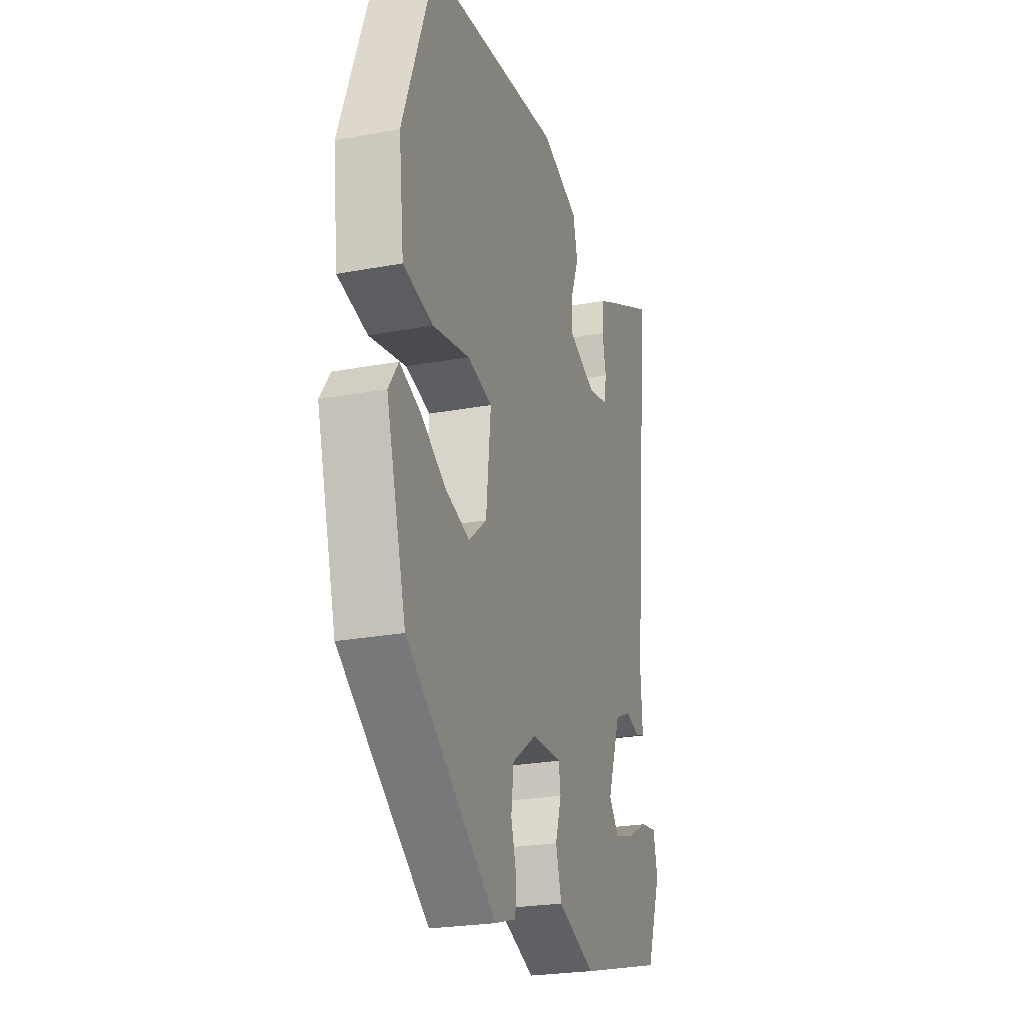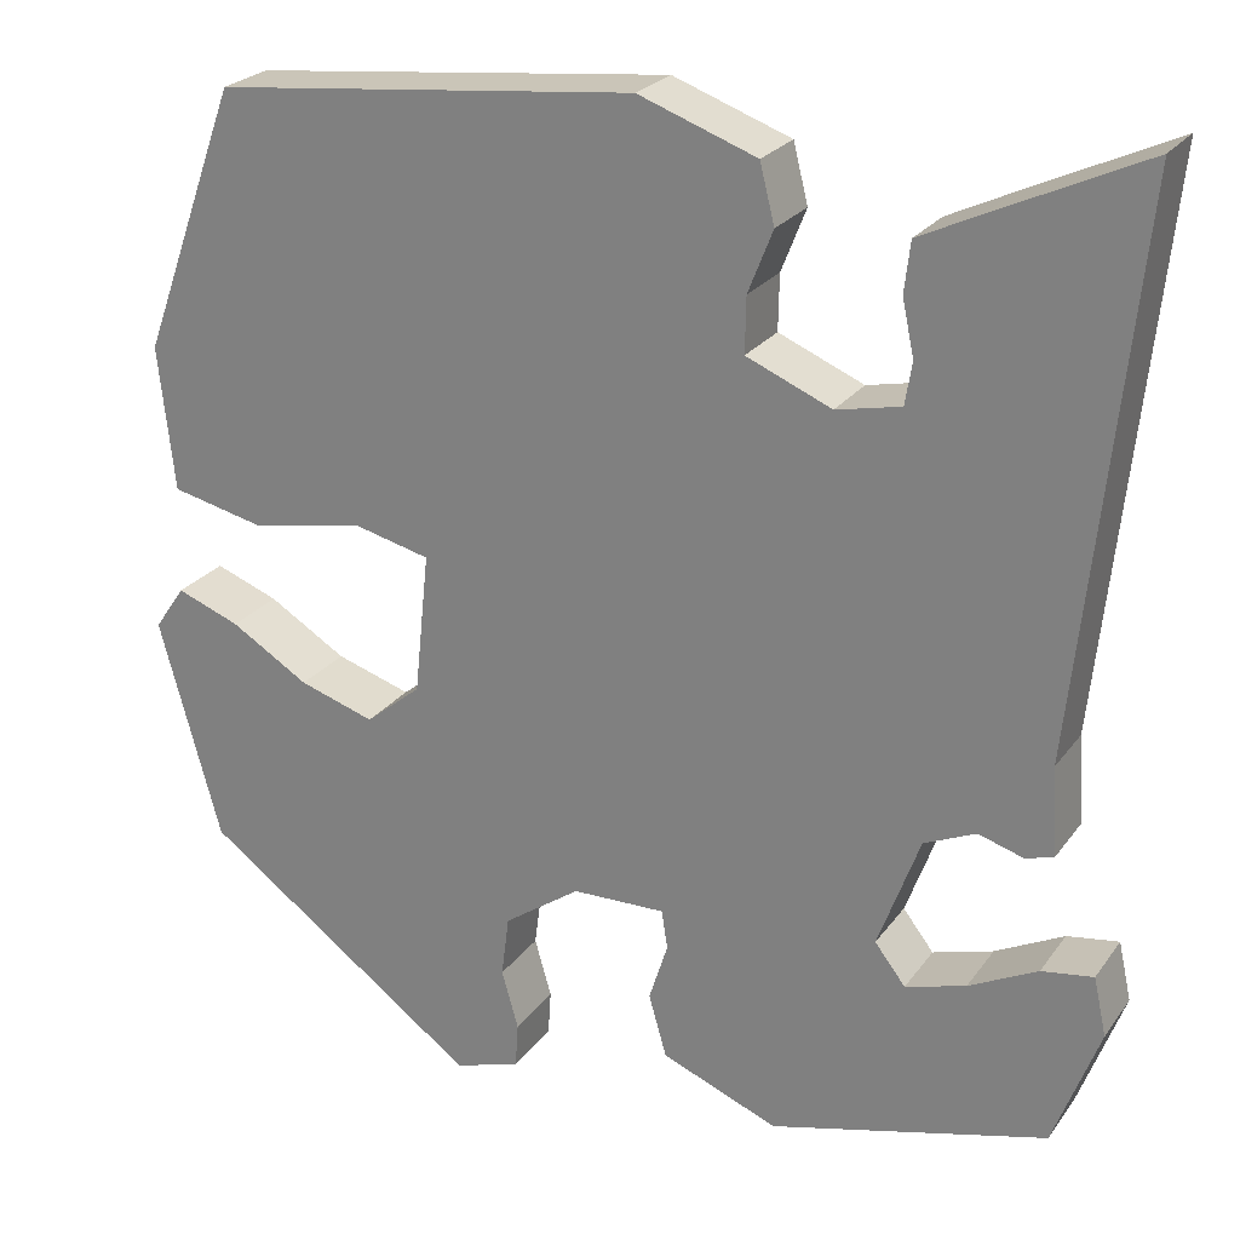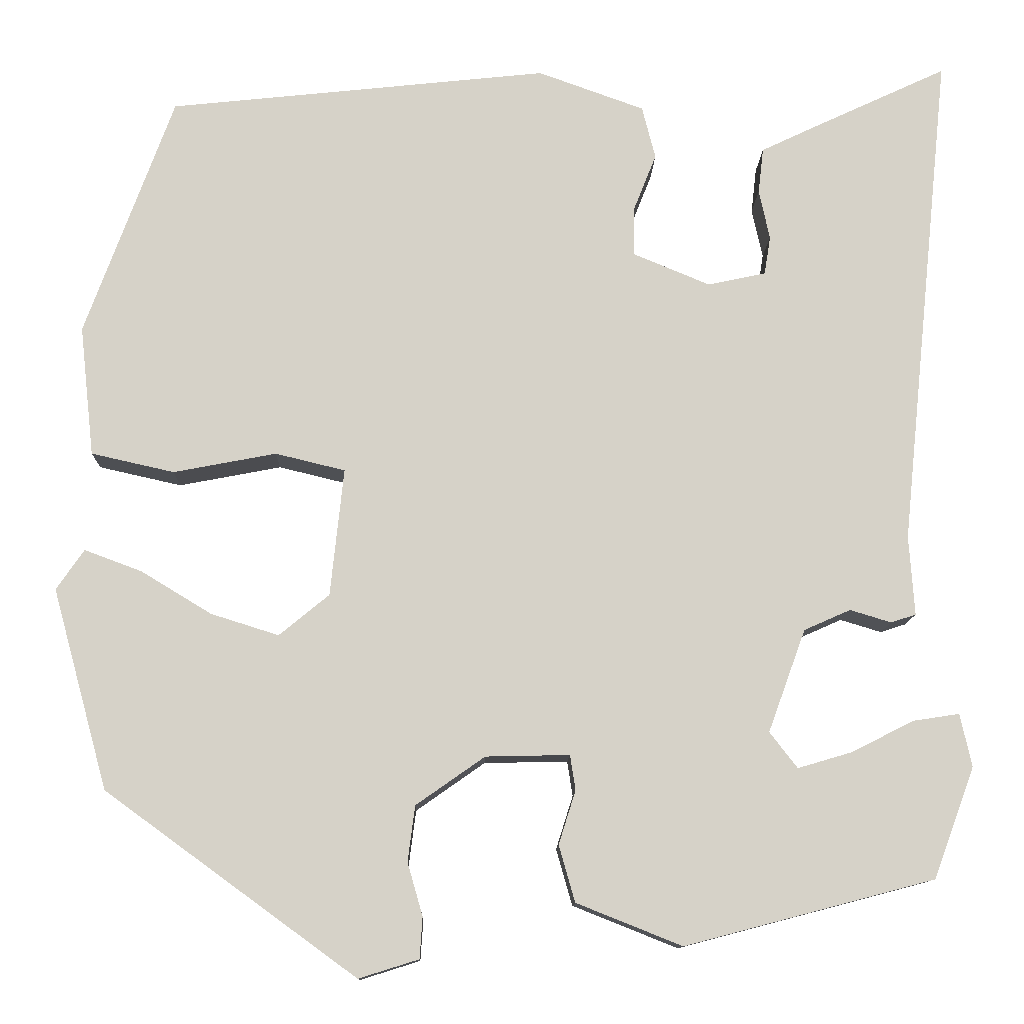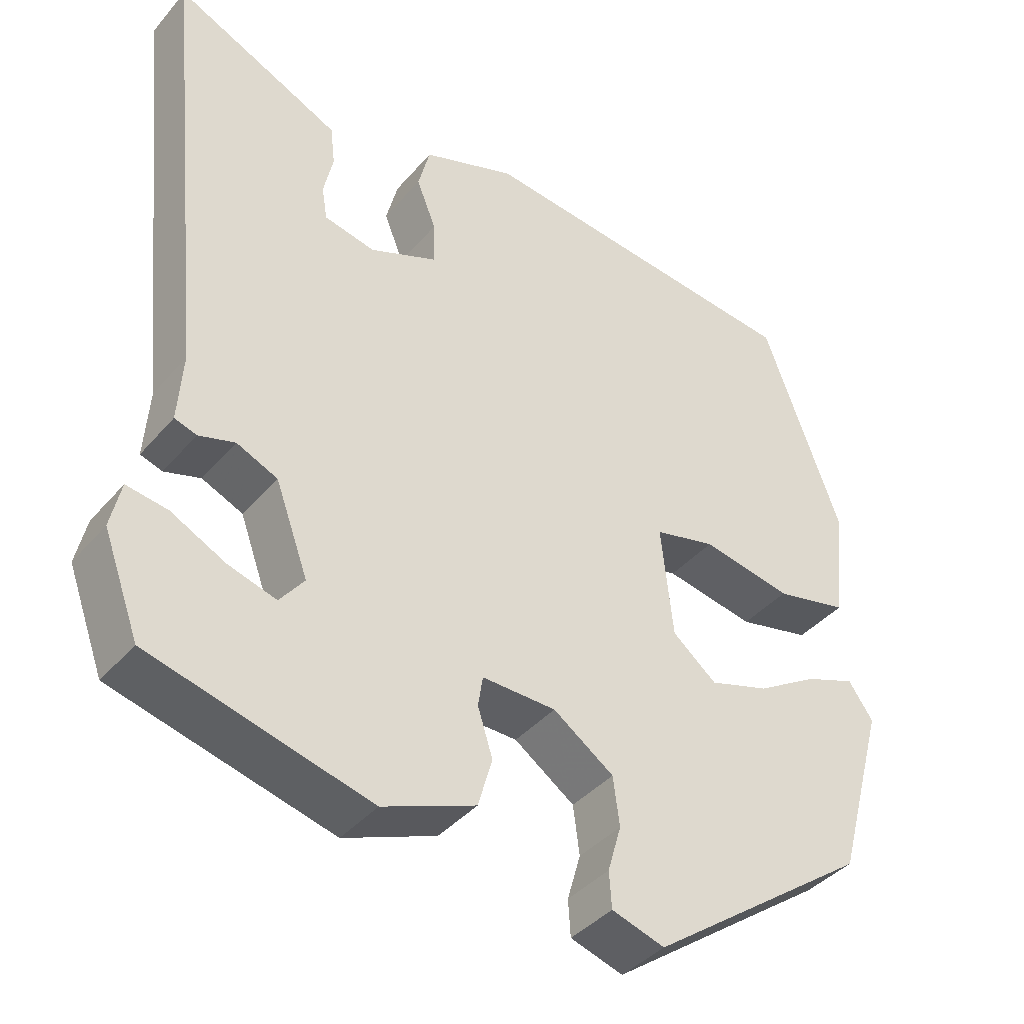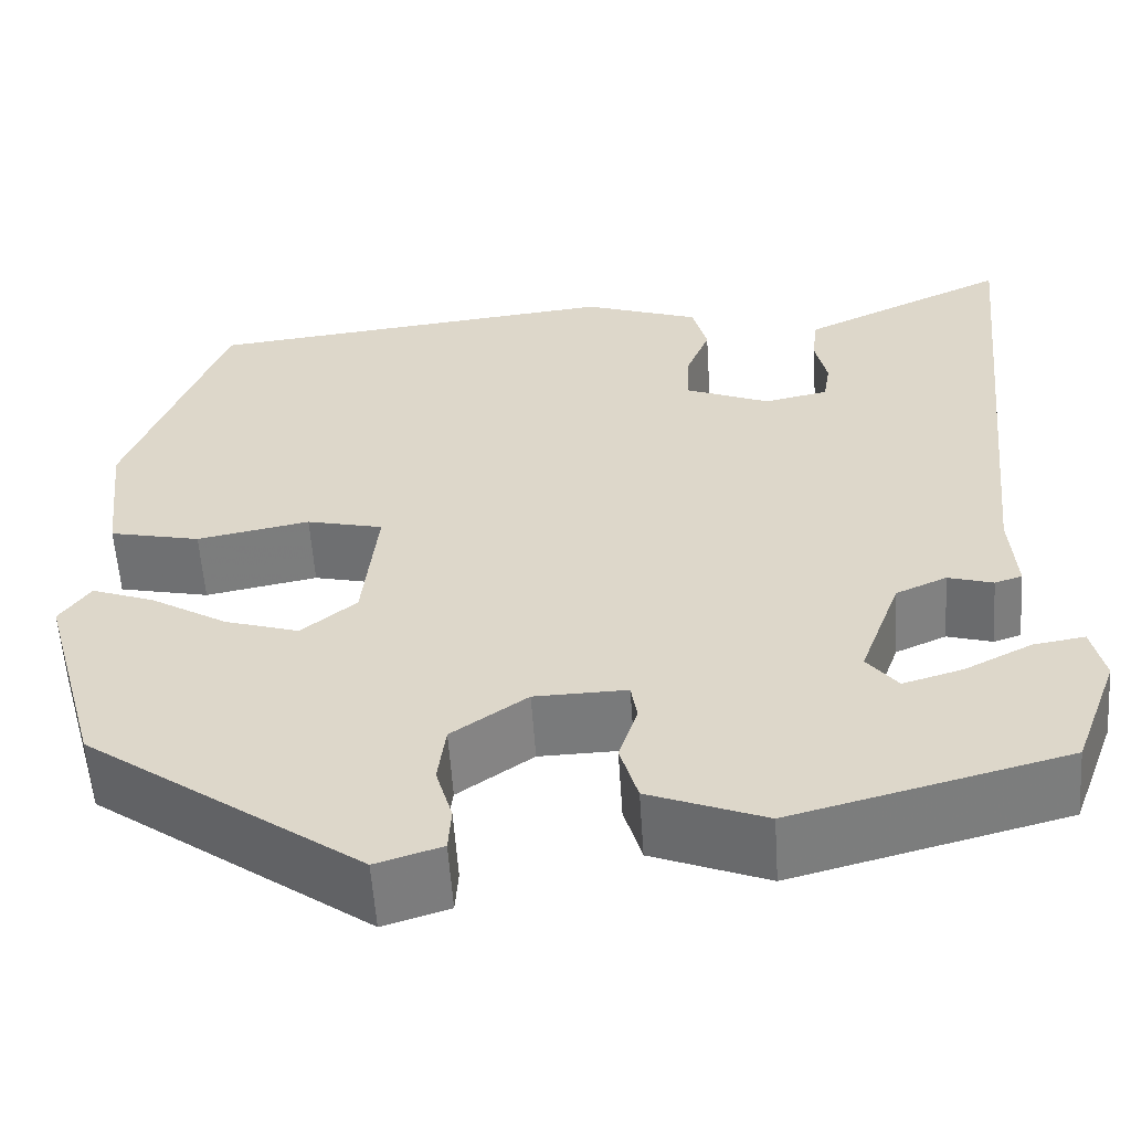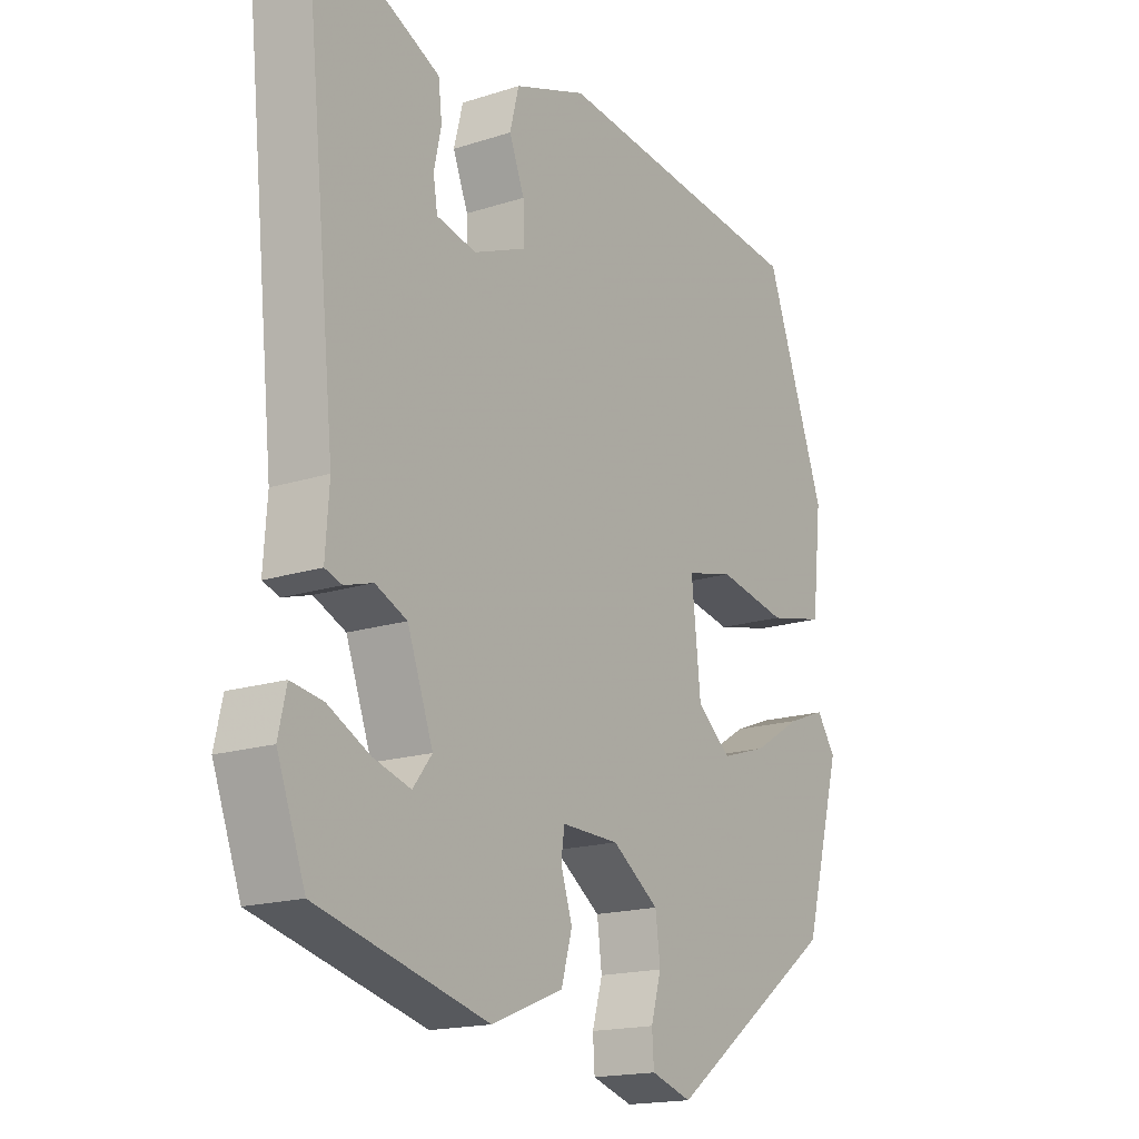
<metadata>
{"format":"obj","ext":"obj","renderer":"f3d","projection":"perspective","resolution":1024,"background":"white","views":[{"elev":-24.3,"azim":-72.8,"up":"+Z"},{"elev":24.5,"azim":27.2,"up":"+Z"},{"elev":-11.7,"azim":-1.3,"up":"+Z"},{"elev":-40.0,"azim":143.8,"up":"+Z"},{"elev":-57.8,"azim":3.8,"up":"+Z"},{"elev":-17.3,"azim":122.7,"up":"+Z"}]}
</metadata>
<code>
v -0.387 0.07 0.495
v 0.039 0.07 0.54
v 0.158 0.07 0.497
v 0.173 0.07 0.438
v 0.148 0.07 0.375
v 0.147 0.07 0.319
v 0.233 0.07 0.283
v 0.298 0.07 0.297
v 0.305 0.07 0.34
v 0.293 0.07 0.396
v 0.299 0.07 0.447
v 0.362 0.07 0.477
v 0.512 0.07 0.547
v 0.454 0.07 -0.013
v 0.46 0.07 -0.102
v 0.432 0.07 -0.111
v 0.386 0.07 -0.097
v 0.334 0.07 -0.12
v 0.292 0.07 -0.235
v 0.323 0.07 -0.275
v 0.384 0.07 -0.257
v 0.453 0.07 -0.222
v 0.505 0.07 -0.214
v 0.518 0.07 -0.273
v 0.472 0.07 -0.397
v 0.193 0.07 -0.47
v 0.075 0.07 -0.423
v 0.057 0.07 -0.36
v 0.076 0.07 -0.3
v 0.07 0.07 -0.261
v -0.024 0.07 -0.263
v -0.101 0.07 -0.317
v -0.109 0.07 -0.379
v -0.092 0.07 -0.438
v -0.095 0.07 -0.484
v -0.162 0.07 -0.505
v -0.443 0.07 -0.301
v -0.505 0.07 -0.077
v -0.474 0.07 -0.032
v -0.41 0.07 -0.056
v -0.331 0.07 -0.104
v -0.255 0.07 -0.128
v -0.199 0.07 -0.082
v -0.184 0.07 0.061
v -0.262 0.07 0.08
v -0.377 0.07 0.058
v -0.47 0.07 0.079
v -0.486 0.07 0.225
v -0.387 0 0.495
v 0.039 0 0.54
v 0.158 0 0.497
v 0.173 0 0.438
v 0.148 0 0.375
v 0.147 0 0.319
v 0.233 0 0.283
v 0.298 0 0.297
v 0.305 0 0.34
v 0.293 0 0.396
v 0.299 0 0.447
v 0.362 0 0.477
v 0.512 0 0.547
v 0.454 0 -0.013
v 0.46 0 -0.102
v 0.432 0 -0.111
v 0.386 0 -0.097
v 0.334 0 -0.12
v 0.292 0 -0.235
v 0.323 0 -0.275
v 0.384 0 -0.257
v 0.453 0 -0.222
v 0.505 0 -0.214
v 0.518 0 -0.273
v 0.472 0 -0.397
v 0.193 0 -0.47
v 0.075 0 -0.423
v 0.057 0 -0.36
v 0.076 0 -0.3
v 0.07 0 -0.261
v -0.024 0 -0.263
v -0.101 0 -0.317
v -0.109 0 -0.379
v -0.092 0 -0.438
v -0.095 0 -0.484
v -0.162 0 -0.505
v -0.443 0 -0.301
v -0.505 0 -0.077
v -0.474 0 -0.032
v -0.41 0 -0.056
v -0.331 0 -0.104
v -0.255 0 -0.128
v -0.199 0 -0.082
v -0.184 0 0.061
v -0.262 0 0.08
v -0.377 0 0.058
v -0.47 0 0.079
v -0.486 0 0.225
f 3 4 5
f 2 3 5
f 1 2 5
f 48 1 5
f 47 48 5
f 46 47 5
f 45 46 5
f 44 45 5 6
f 43 44 6 7
f 39 40 41
f 38 39 41
f 37 38 41
f 36 37 41
f 35 36 41
f 34 35 41
f 33 34 41
f 32 33 41 42
f 31 32 42 43
f 27 28 29
f 26 27 29
f 25 26 29
f 24 25 29
f 21 22 23 24
f 20 21 24
f 20 24 29
f 19 20 29 30
f 14 15 16 17
f 14 17 18
f 12 13 14
f 11 12 14
f 10 11 14
f 9 10 14
f 8 9 14 18
f 30 31 43
f 19 30 43
f 18 19 43
f 8 18 43
f 7 8 43
f 53 52 51
f 53 51 50
f 53 50 49
f 53 49 96
f 53 96 95
f 53 95 94
f 53 94 93
f 54 53 93 92
f 55 54 92 91
f 89 88 87
f 89 87 86
f 89 86 85
f 89 85 84
f 89 84 83
f 89 83 82
f 89 82 81
f 90 89 81 80
f 91 90 80 79
f 77 76 75
f 77 75 74
f 77 74 73
f 77 73 72
f 72 71 70 69
f 72 69 68
f 77 72 68
f 78 77 68 67
f 65 64 63 62
f 66 65 62
f 62 61 60
f 62 60 59
f 62 59 58
f 62 58 57
f 66 62 57 56
f 91 79 78
f 91 78 67
f 91 67 66
f 91 66 56
f 91 56 55
f 1 49 50 2
f 2 50 51 3
f 3 51 52 4
f 4 52 53 5
f 5 53 54 6
f 6 54 55 7
f 7 55 56 8
f 8 56 57 9
f 9 57 58 10
f 10 58 59 11
f 11 59 60 12
f 12 60 61 13
f 13 61 62 14
f 14 62 63 15
f 15 63 64 16
f 16 64 65 17
f 17 65 66 18
f 18 66 67 19
f 19 67 68 20
f 20 68 69 21
f 21 69 70 22
f 22 70 71 23
f 23 71 72 24
f 24 72 73 25
f 25 73 74 26
f 26 74 75 27
f 27 75 76 28
f 28 76 77 29
f 29 77 78 30
f 30 78 79 31
f 31 79 80 32
f 32 80 81 33
f 33 81 82 34
f 34 82 83 35
f 35 83 84 36
f 36 84 85 37
f 37 85 86 38
f 38 86 87 39
f 39 87 88 40
f 40 88 89 41
f 41 89 90 42
f 42 90 91 43
f 43 91 92 44
f 44 92 93 45
f 45 93 94 46
f 46 94 95 47
f 47 95 96 48
f 48 96 49 1

</code>
